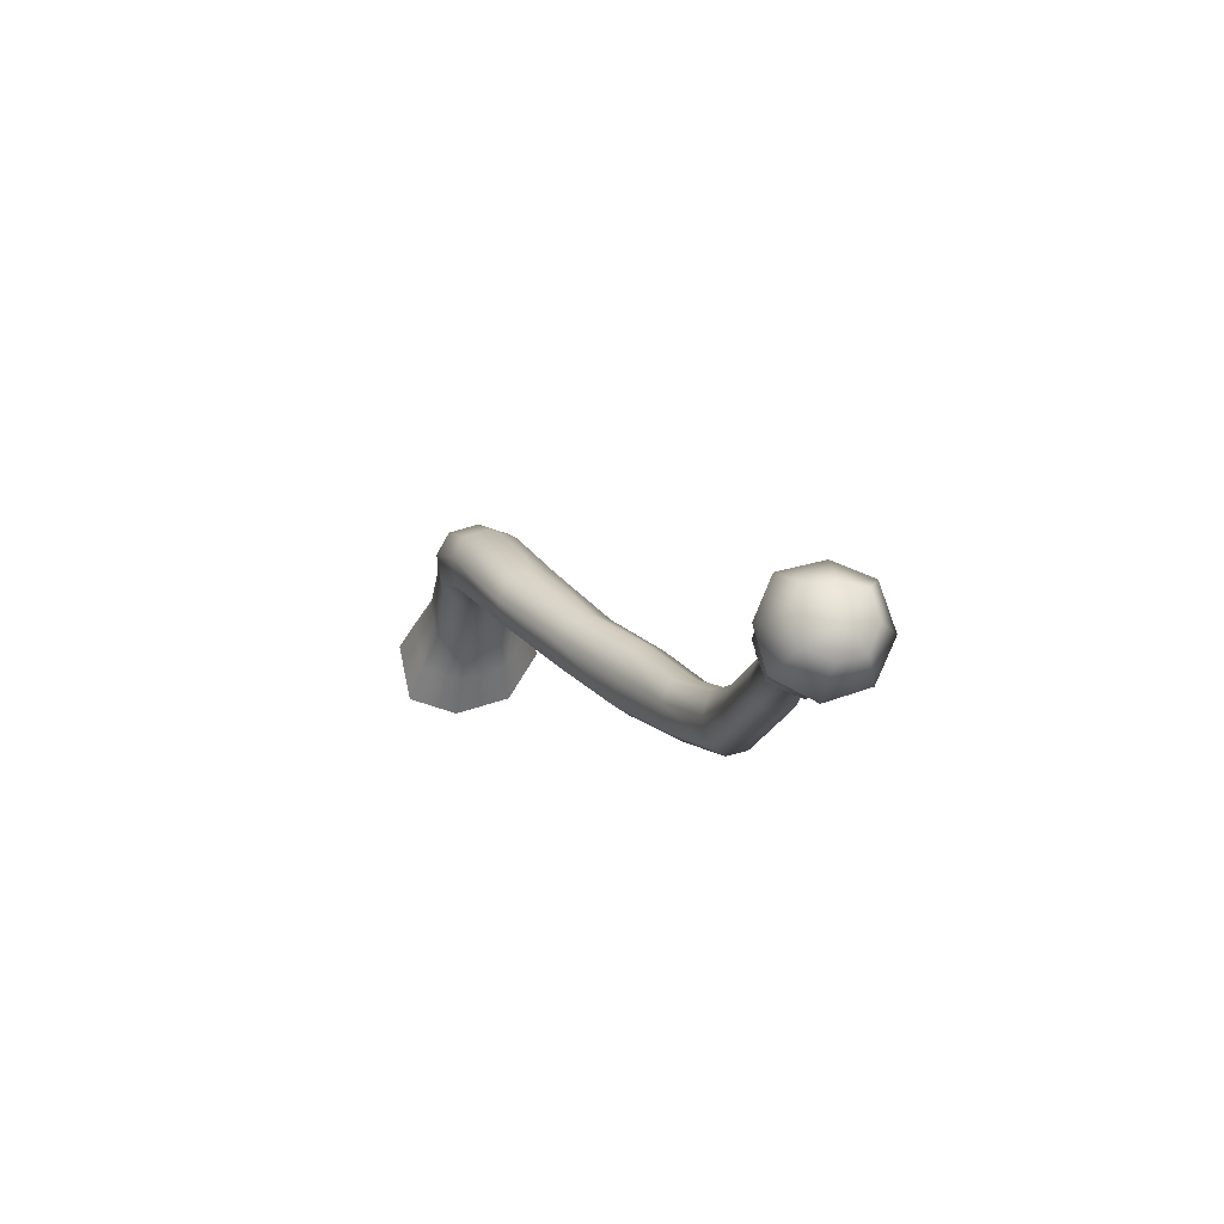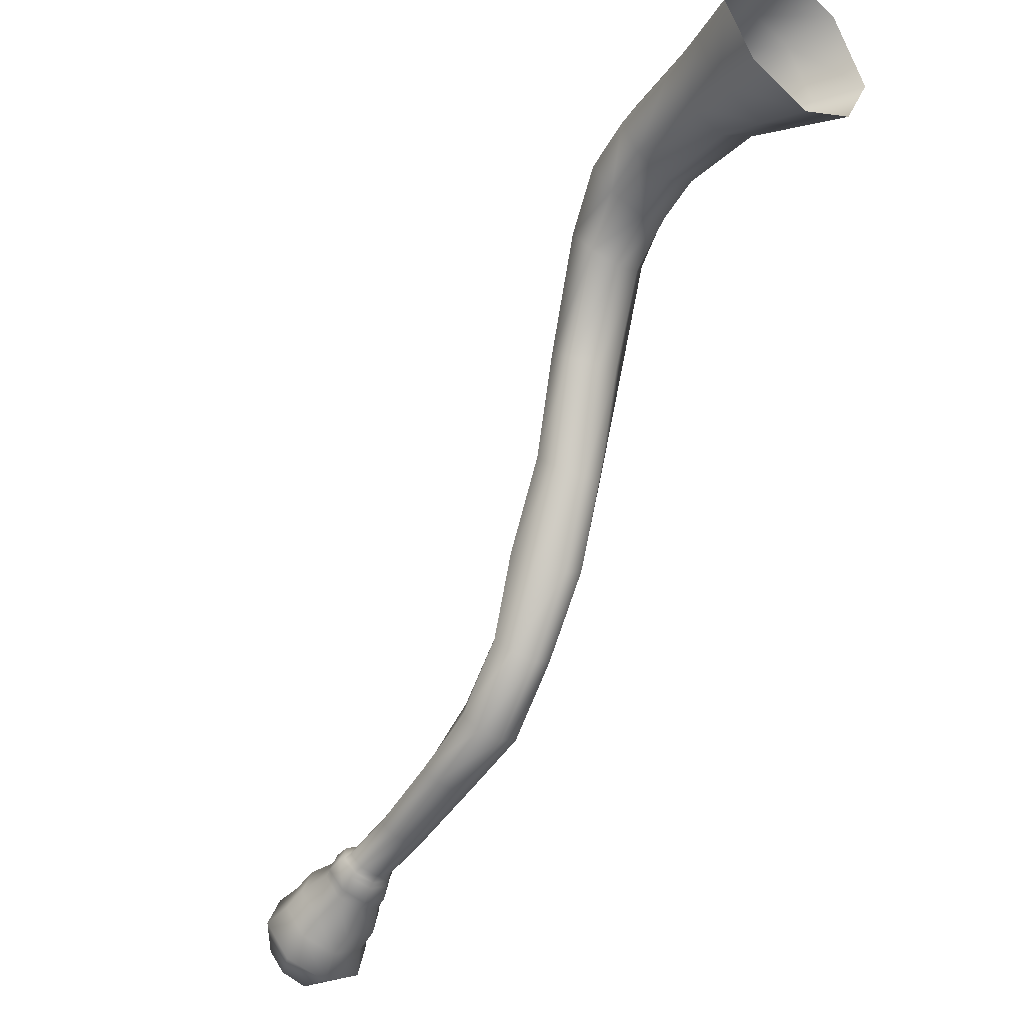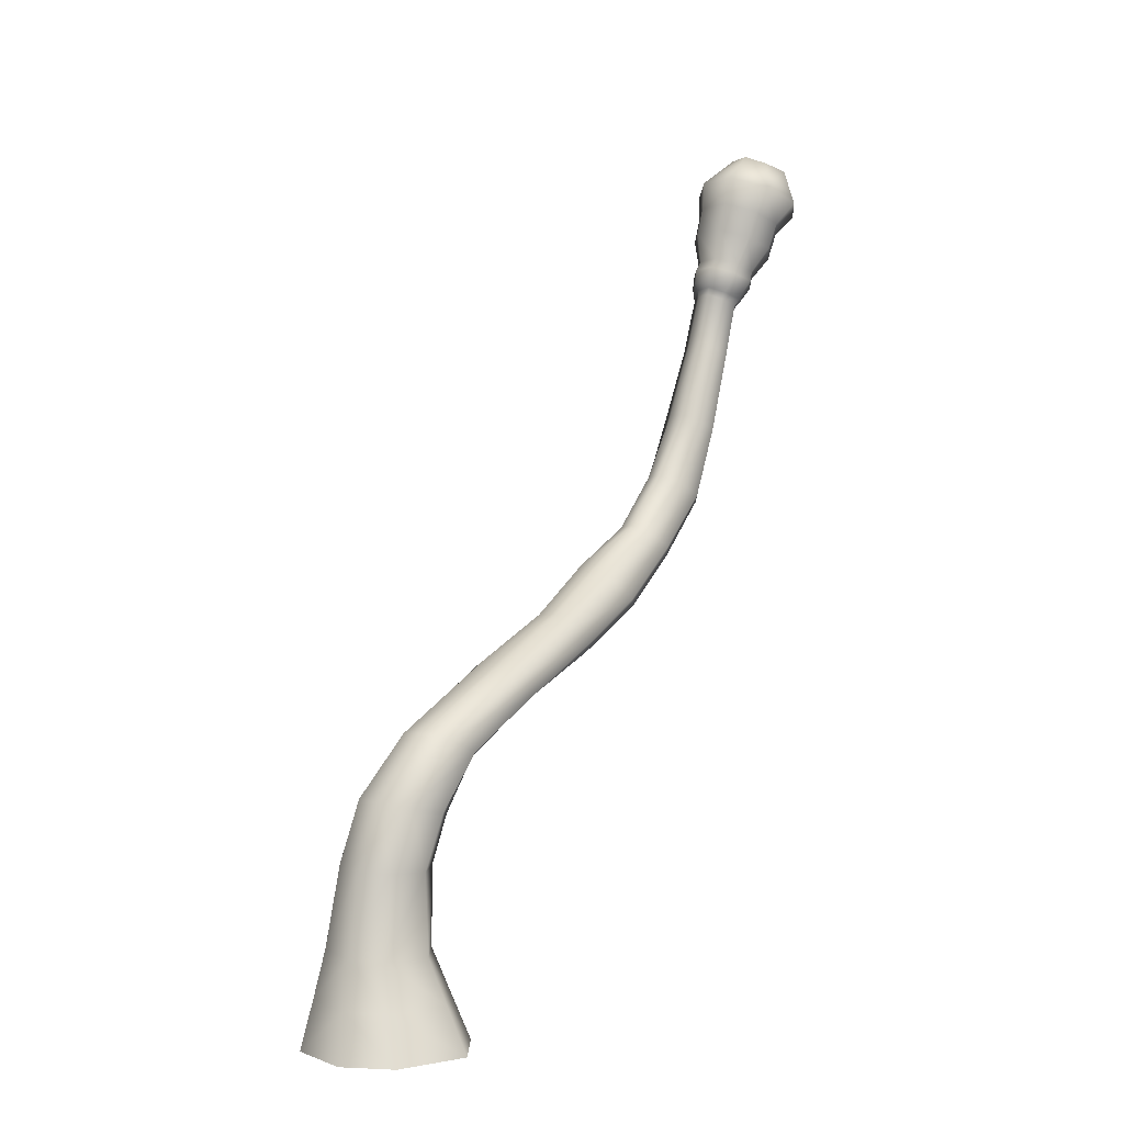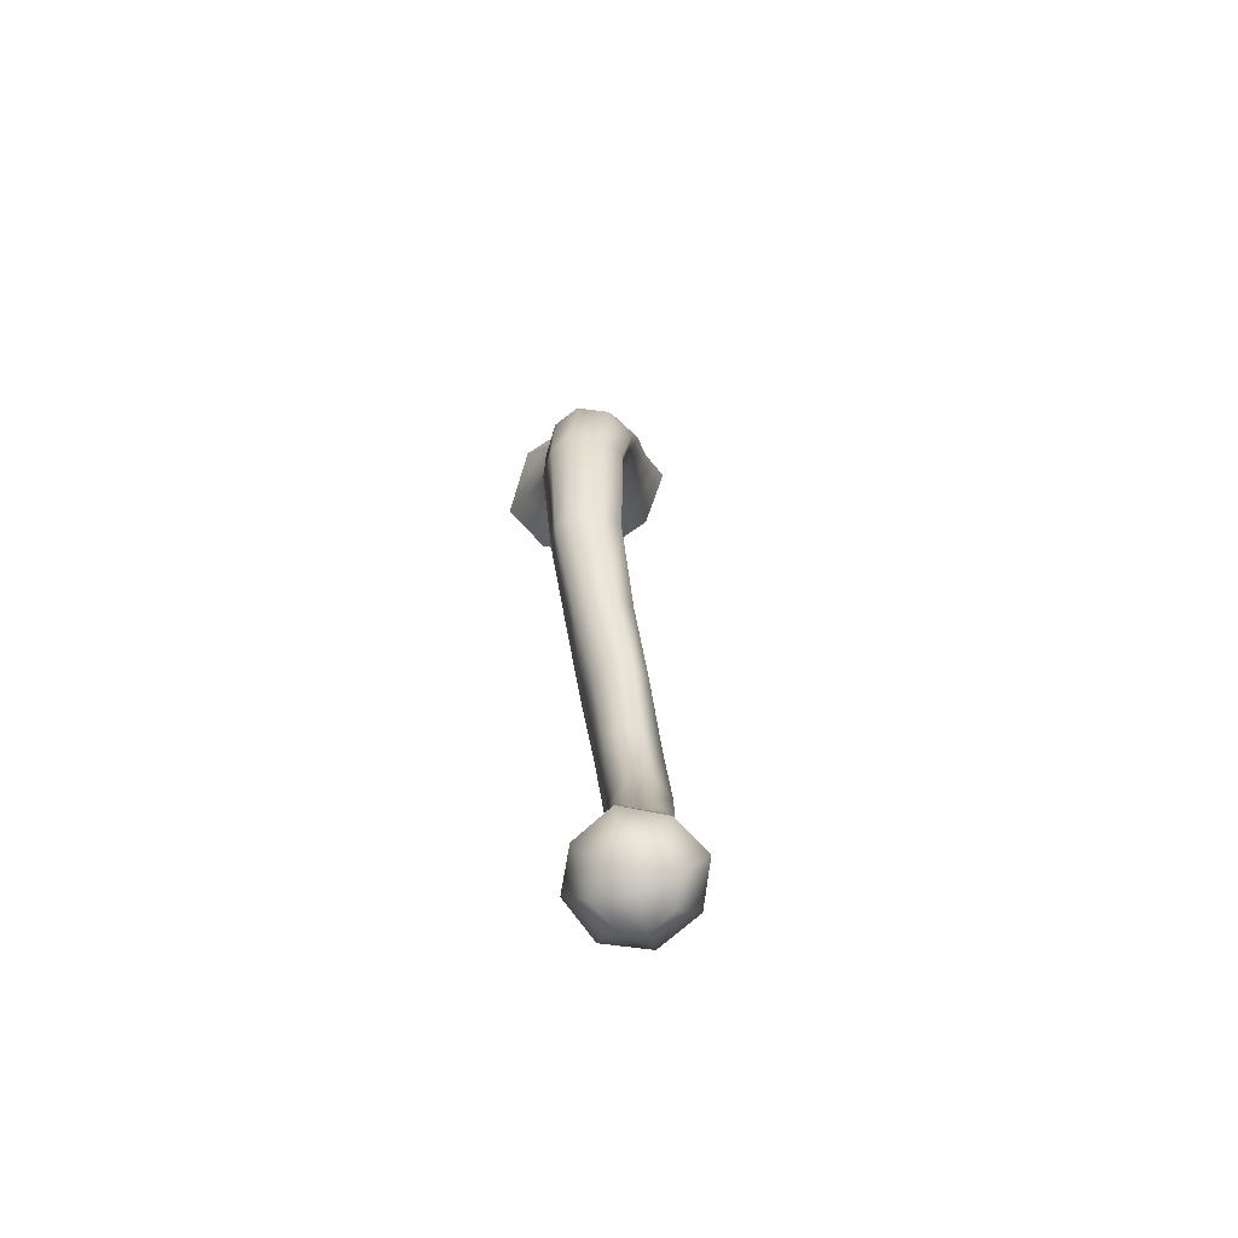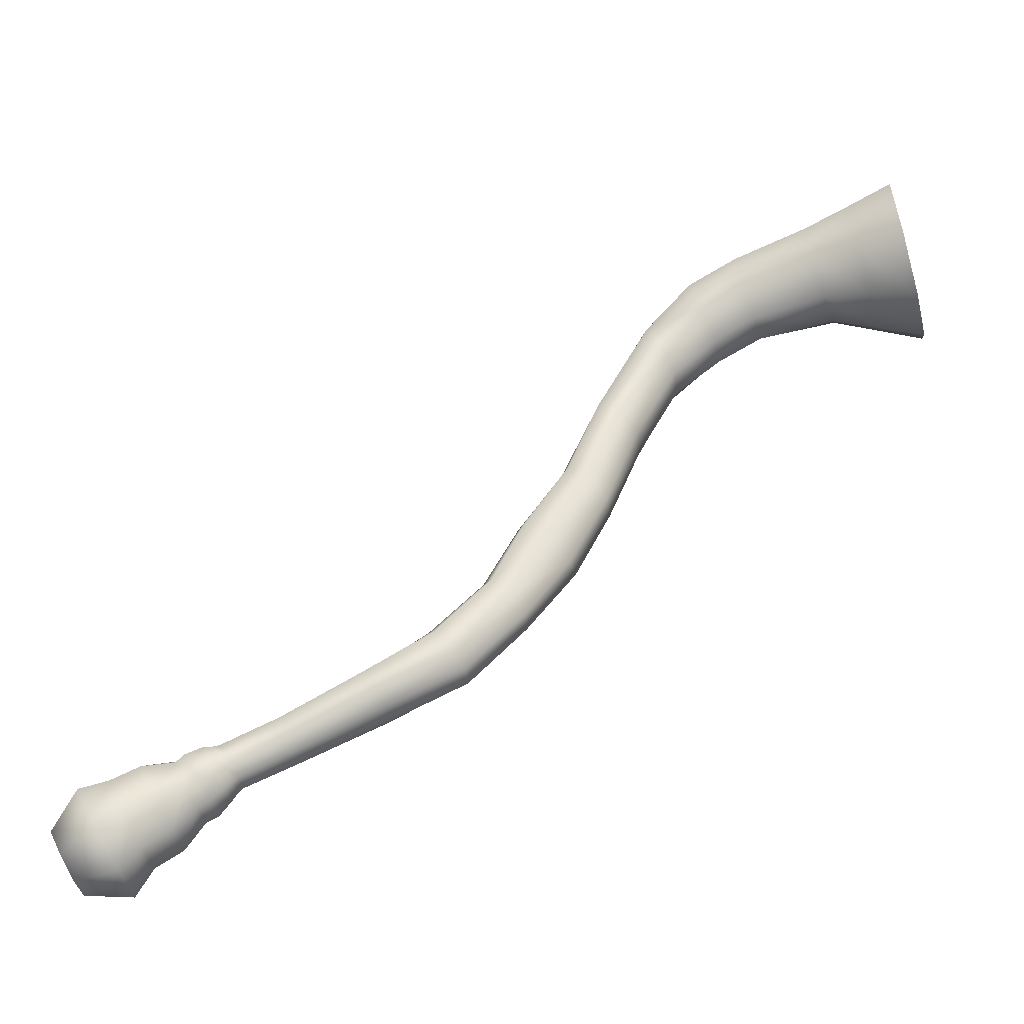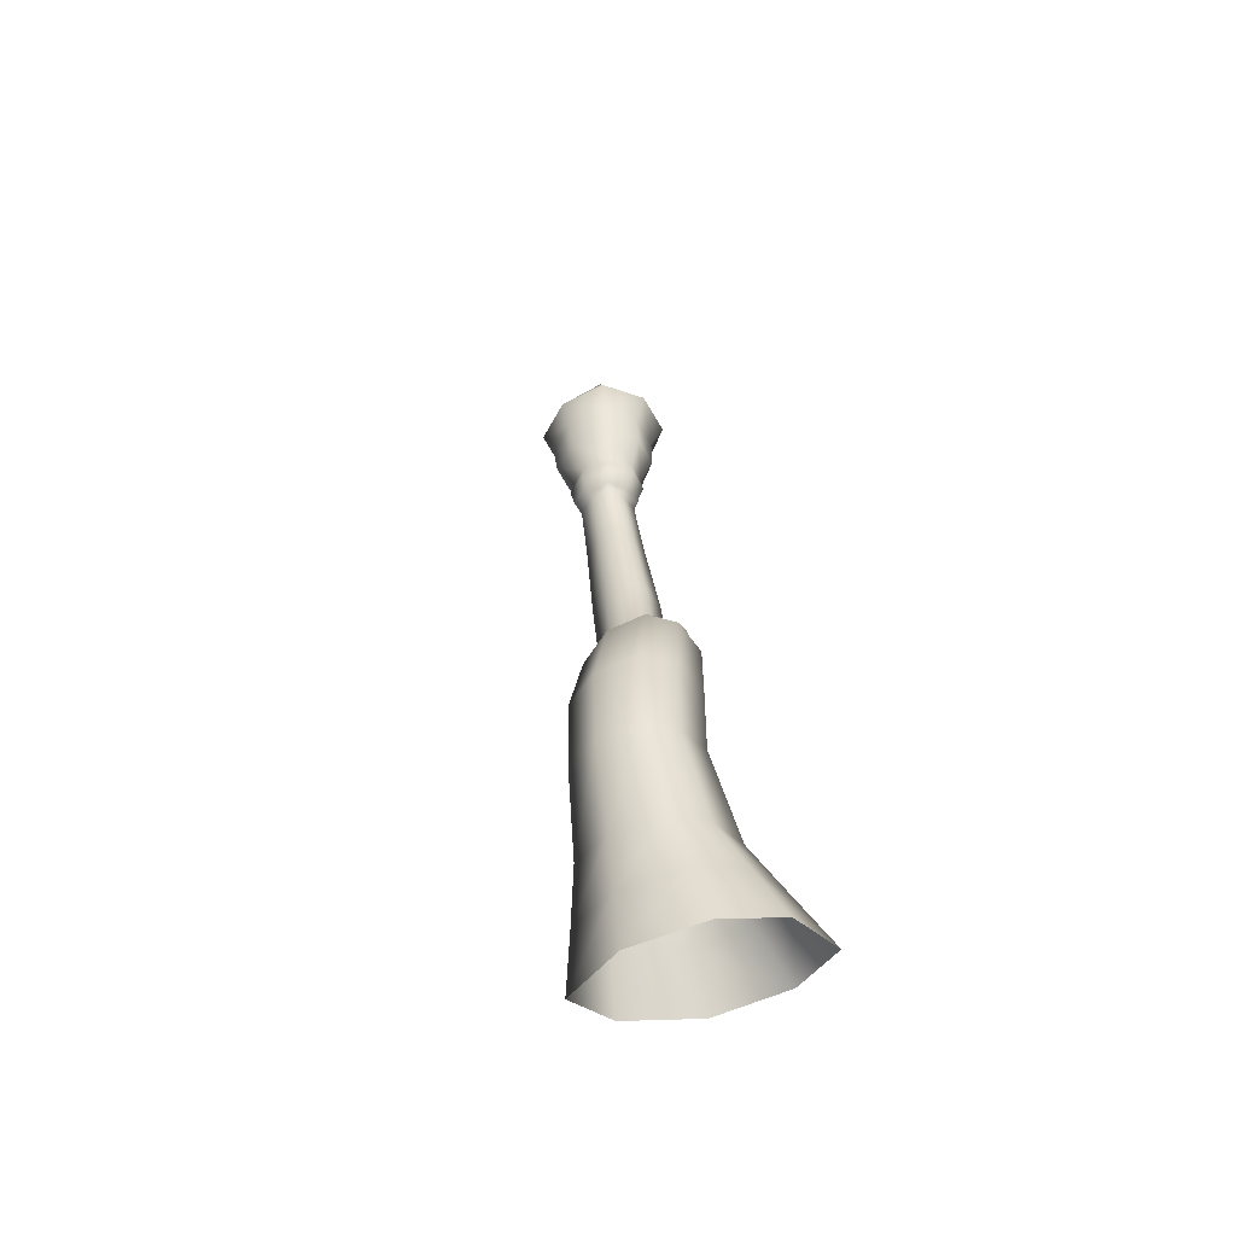
<metadata>
{"format":"obj","ext":"obj","renderer":"f3d","projection":"perspective","resolution":1024,"background":"white","views":[{"elev":56.4,"azim":138.6,"up":"+Y"},{"elev":-29.7,"azim":-39.7,"up":"+Z"},{"elev":4.3,"azim":29.7,"up":"+Y"},{"elev":73.4,"azim":166.3,"up":"+Y"},{"elev":-61.4,"azim":-74.7,"up":"+Z"},{"elev":59.0,"azim":-11.2,"up":"+Z"}]}
</metadata>
<code>
g holiday_treepalm_04_trunk_geo
v 0.5284 3.828 -3.099
v 0.572 3.834 -2.989
v 0.5826 3.867 -3
v 0.5123 3.801 -3.078
v 0.5448 3.795 -2.978
v 0.4966 3.762 -3.055
v 0.5331 3.491 -2.886
v 0.4776 3.441 -2.966
v 0.5247 3.042 -2.721
v 0.4624 3.002 -2.804
v 0.4954 2.655 -2.575
v 0.4424 2.609 -2.662
v 0.4679 2.36 -2.243
v 0.4136 2.298 -2.329
v 0.4474 2.085 -1.842
v 0.4032 2.028 -1.914
v 0.4186 1.872 -1.385
v 0.3553 1.815 -1.463
v 0.3832 1.647 -0.8355
v 0.2968 1.6 -0.9036
v 0.3187 1.403 -0.3437
v 0.235 1.354 -0.441
v 0.2603 1.109 -0.1203
v 0.3774 3.423 -3.007
v 0.3488 2.992 -2.85
v 0.3315 2.595 -2.706
v 0.3015 2.28 -2.374
v 0.2955 2.031 -1.952
v 0.2335 1.803 -1.507
v 0.1556 1.585 -0.9496
v 0.405 3.752 -3.091
v 0.4056 3.791 -3.118
v 0.4117 3.82 -3.142
v 0.4292 3.895 -3.2
v 0.5637 3.902 -3.151
v 0.4399 3.959 -3.215
v 0.5678 3.963 -3.169
v 0.634 4.089 -3.269
v 0.4549 4.083 -3.334
v 0.6564 4.239 -3.327
v 0.3177 3.99 -3.162
v 0.302 3.93 -3.144
v 0.3024 3.852 -3.093
v 0.3075 3.819 -3.076
v 0.4704 4.23 -3.394
v 0.726 4.351 -3.43
v 0.2523 3.9 -2.994
v 0.3162 3.781 -3.052
v 0.2834 4.126 -3.26
v 0.2472 3.983 -3.027
v 0.2622 3.862 -2.99
v 0.2837 3.455 -2.972
v 0.2683 4.038 -3.048
v 0.2753 3.822 -2.973
v 0.2402 3.03 -2.817
v 0.2448 3.509 -2.894
v 0.2146 2.632 -2.664
v 0.1929 3.082 -2.741
v 0.182 2.325 -2.336
v 0.153 2.694 -2.573
v 0.1603 2.119 -1.908
v 0.1226 2.401 -2.258
v 0.1025 1.866 -1.462
v 0.08484 2.22 -1.833
v 0.3144 3.554 -2.818
v 0.2709 3.121 -2.654
v 0.2197 2.753 -2.469
v 0.1954 2.468 -2.169
v 0.3363 3.85 -2.904
v 0.3309 3.89 -2.909
v 0.3171 3.93 -2.897
v 0.3173 4.014 -2.914
v 0.3312 4.065 -2.94
v 0.2146 4.193 -3.098
v 0.2923 4.275 -3.317
v 0.4967 4.34 -3.514
v 0.5241 4.58 -3.481
v 0.6559 4.588 -3.423
v 0.397 4.614 -3.418
v 0.2767 4.398 -3.419
v 0.2215 4.345 -3.147
v 0.3048 4.236 -2.951
v 0.458 4.08 -2.893
v 0.3395 4.664 -3.293
v 0.5241 4.58 -3.481
v 0.1899 4.486 -3.209
v 0.3166 4.395 -2.999
v 0.4493 4.029 -2.863
v 0.4809 4.253 -2.881
v 0.4301 3.942 -2.851
v 0.58 4.042 -2.94
v 0.428 3.906 -2.859
v 0.5775 3.989 -2.913
v 0.541 3.908 -2.896
v 0.4209 3.863 -2.861
v 0.5146 3.874 -2.904
v 0.409 3.575 -2.771
v 0.4936 3.836 -2.905
v 0.3791 3.134 -2.604
v 0.4841 3.544 -2.811
v 0.3247 2.777 -2.412
v 0.4675 3.098 -2.643
v 0.572 3.834 -2.989
v 0.5448 3.795 -2.978
v 0.5331 3.491 -2.886
v 0.5826 3.867 -3
v 0.5247 3.042 -2.721
v 0.4235 2.731 -2.469
v 0.4954 2.655 -2.575
v 0.3056 2.49 -2.118
v 0.4008 2.447 -2.154
v 0.4679 2.36 -2.243
v 0.6235 3.945 -3.034
v 0.1526 2.271 -1.76
v 0.3666 2.193 -1.762
v 0.4474 2.085 -1.842
v 0.2644 2.261 -1.727
v 0.5637 3.902 -3.151
v 0.5284 3.828 -3.099
v 0.5678 3.963 -3.169
v 0.6224 4.004 -3.056
v 0.05018 1.962 -1.382
v 0.1422 2.026 -1.301
v 0.267 2.032 -1.266
v 0.7117 4.144 -3.108
v 0.634 4.089 -3.269
v 0.6491 4.204 -2.952
v 0.02899 1.662 -0.919
v -0.01094 1.762 -0.8533
v 0.7379 4.294 -3.157
v 0.6564 4.239 -3.327
v 0.4983 4.409 -2.923
v 0.6706 4.362 -2.999
v 0.08081 1.327 -0.4932
v 0.828 4.421 -3.221
v 0.726 4.351 -3.43
v 0.6559 4.588 -3.423
v 0.7234 4.625 -3.301
v 0.7405 4.51 -3.031
v 0.6477 4.671 -3.196
v 0.532 4.566 -2.933
v 0.5444 4.707 -3.122
v 0.3099 4.551 -3.03
v 0.4268 4.692 -3.193
v 0.531 4.64 -3.324
v 0.5444 4.707 -3.122
v 0.6477 4.671 -3.196
v 0.7234 4.625 -3.301
v 0.6559 4.588 -3.423
v 0.3428 -0.09158 -0.2491
v 0.4937 -0.09136 0.02541
v 0.3688 0.1515 0.01535
v 0.2471 0.1567 -0.2069
v 0.2503 0.3842 0.007453
v -0.008495 0.1645 -0.3133
v 0.02541 -0.09174 -0.3807
v -0.2838 0.1713 -0.2048
v -0.3168 -0.09171 -0.2467
v -0.497 -0.09146 0.03109
v 0.1565 0.3946 -0.1665
v -0.04162 0.4107 -0.2503
v -0.2552 0.4252 -0.1651
v -0.4291 0.1734 0.01996
v 0.1328 0.8156 -0.214
v 0.2061 0.8132 -0.03598
v -0.03336 0.827 -0.2823
v 0.1805 1.077 -0.2798
v -0.2171 0.8421 -0.1789
v 0.01196 1.067 -0.3501
v -0.07452 1.363 -0.4393
v -0.1684 1.098 -0.254
v -0.3674 0.4302 0.01095
v -0.147 1.429 -0.3303
v -0.3112 0.8492 -0.03519
v -0.2567 1.14 -0.1168
v 0.1013 1.822 -0.774
v -0.2078 0.8449 0.1326
v -0.2444 0.4175 0.2138
v -0.04125 1.489 -0.2116
v 0.2415 1.819 -0.7352
v -0.1505 1.172 0.04043
v -0.2718 0.1671 0.2851
v -0.3025 -0.09157 0.3627
v -0.04142 0.8339 0.2006
v 0.1128 1.508 -0.1664
v 0.3634 1.974 -1.303
v 0.4186 1.872 -1.385
v 0.3401 1.753 -0.764
v 0.3832 1.647 -0.8355
v 0.2403 1.478 -0.2207
v 0.3187 1.403 -0.3437
v 0.01946 1.178 0.1038
v 0.1651 1.158 0.04048
v 0.2603 1.109 -0.1203
v 0.2061 0.8132 -0.03598
v 0.1031 0.8248 0.1373
v -0.0448 0.3999 0.2923
v 0.1275 0.3919 0.2198
v 0.2503 0.3842 0.007453
v 0.3688 0.1515 0.01535
v 0.2107 0.1549 0.2937
v 0.4937 -0.09136 0.02541
v 0.2979 -0.09144 0.3736
v -0.01255 0.1586 0.3822
v 0.02036 -0.09157 0.4799
g holiday_treepalm_04_trunk_geo_0
f 3 2 1
f 2 4 1
f 2 5 4
f 5 6 4
f 5 7 6
f 7 8 6
f 7 9 8
f 9 10 8
f 9 11 10
f 11 12 10
f 11 13 12
f 13 14 12
f 13 15 14
f 15 16 14
f 15 17 16
f 17 18 16
f 17 19 18
f 19 20 18
f 19 21 20
f 21 22 20
f 21 23 22
f 8 10 24
f 10 12 25
f 10 25 24
f 12 14 26
f 12 26 25
f 14 16 27
f 14 27 26
f 16 18 28
f 16 28 27
f 18 20 29
f 18 29 28
f 20 22 30
f 20 30 29
f 8 24 31
f 6 8 31
f 6 31 32
f 4 6 32
f 4 32 33
f 1 4 33
f 1 33 34
f 35 1 34
f 35 34 36
f 37 35 36
f 37 36 38
f 36 39 38
f 38 39 40
f 36 34 41
f 36 41 39
f 34 33 42
f 34 42 41
f 33 32 43
f 33 43 42
f 32 31 44
f 32 44 43
f 39 45 40
f 40 45 46
f 42 43 47
f 47 43 44
f 31 48 44
f 31 24 48
f 41 49 39
f 39 49 45
f 41 42 50
f 50 42 47
f 51 44 48
f 51 47 44
f 24 52 48
f 24 25 52
f 49 41 53
f 53 41 50
f 54 51 48
f 54 48 52
f 25 55 52
f 25 26 55
f 56 54 52
f 56 52 55
f 26 57 55
f 26 27 57
f 58 56 55
f 58 55 57
f 27 59 57
f 27 28 59
f 60 58 57
f 60 57 59
f 28 61 59
f 28 29 61
f 62 60 59
f 62 59 61
f 29 63 61
f 29 30 63
f 64 62 61
f 64 61 63
f 56 58 65
f 58 60 66
f 58 66 65
f 60 62 67
f 60 67 66
f 62 64 68
f 62 68 67
f 56 65 69
f 54 56 69
f 54 69 70
f 51 54 70
f 51 70 71
f 47 51 71
f 71 72 47
f 72 50 47
f 72 73 50
f 73 53 50
f 53 73 74
f 74 49 53
f 75 49 74
f 49 75 45
f 45 75 76
f 45 76 46
f 46 76 77
f 78 46 77
f 77 76 79
f 75 80 76
f 76 80 79
f 81 75 74
f 80 75 81
f 73 82 74
f 74 82 81
f 73 72 83
f 73 83 82
f 84 79 80
f 85 79 84
f 86 80 81
f 86 84 80
f 82 87 81
f 81 87 86
f 72 88 83
f 72 71 88
f 83 89 82
f 82 89 87
f 71 90 88
f 71 70 90
f 83 88 91
f 83 91 89
f 70 92 90
f 70 69 92
f 88 90 93
f 88 93 91
f 90 92 94
f 90 94 93
f 69 95 92
f 69 65 95
f 92 96 94
f 92 95 96
f 65 97 95
f 65 66 97
f 95 98 96
f 95 97 98
f 66 99 97
f 66 67 99
f 97 100 98
f 97 99 100
f 67 101 99
f 67 68 101
f 99 102 100
f 99 101 102
f 96 98 103
f 98 104 103
f 98 100 104
f 100 105 104
f 100 102 105
f 96 103 106
f 102 107 105
f 94 96 106
f 102 108 107
f 101 108 102
f 108 109 107
f 68 110 101
f 101 110 108
f 108 111 109
f 110 111 108
f 111 112 109
f 94 106 113
f 93 94 113
f 68 114 110
f 64 114 68
f 111 115 112
f 115 116 112
f 110 117 111
f 114 117 110
f 117 115 111
f 113 106 118
f 106 119 118
f 113 118 120
f 93 113 121
f 121 113 120
f 91 93 121
f 64 122 114
f 122 64 63
f 114 123 117
f 122 123 114
f 117 124 115
f 123 124 117
f 121 120 125
f 120 126 125
f 91 121 127
f 121 125 127
f 91 127 89
f 122 63 128
f 30 128 63
f 122 129 123
f 129 122 128
f 125 126 130
f 126 131 130
f 89 127 132
f 89 132 87
f 127 125 133
f 125 130 133
f 127 133 132
f 30 134 128
f 22 134 30
f 130 131 135
f 131 136 135
f 135 136 137
f 138 135 137
f 130 135 139
f 139 135 138
f 133 130 139
f 140 139 138
f 133 139 141
f 141 139 140
f 132 133 141
f 142 141 140
f 132 141 143
f 143 141 142
f 87 132 143
f 87 143 86
f 144 143 142
f 86 143 144
f 84 86 144
f 145 84 144
f 146 145 144
f 146 147 145
f 145 85 84
f 147 148 145
f 145 148 85
f 148 149 85
f 152 151 150
f 153 152 150
f 154 152 153
f 153 150 155
f 150 156 155
f 155 156 157
f 156 158 157
f 157 158 159
f 160 154 153
f 153 155 161
f 160 153 161
f 155 157 162
f 161 155 162
f 163 157 159
f 162 157 163
f 154 160 164
f 165 154 164
f 165 164 23
f 160 161 166
f 164 160 166
f 164 167 23
f 164 166 167
f 23 167 22
f 22 167 134
f 161 162 168
f 166 161 168
f 166 169 167
f 167 169 134
f 166 168 169
f 134 169 170
f 134 170 128
f 129 128 170
f 169 171 170
f 168 171 169
f 168 162 172
f 172 162 163
f 173 129 170
f 173 170 171
f 171 168 174
f 174 168 172
f 175 171 174
f 175 173 171
f 129 173 176
f 129 176 123
f 123 176 124
f 174 172 177
f 174 177 175
f 172 163 178
f 172 178 177
f 173 179 176
f 173 175 179
f 176 180 124
f 176 179 180
f 177 181 175
f 175 181 179
f 163 182 178
f 163 159 182
f 159 183 182
f 177 178 184
f 177 184 181
f 179 181 185
f 179 185 180
f 124 180 186
f 124 186 115
f 115 186 116
f 186 187 116
f 180 188 186
f 186 188 187
f 180 185 188
f 188 189 187
f 188 190 189
f 185 190 188
f 190 191 189
f 181 192 185
f 185 192 190
f 184 192 181
f 190 193 191
f 192 193 190
f 193 194 191
f 195 194 193
f 196 193 192
f 184 196 192
f 196 195 193
f 184 197 196
f 178 197 184
f 178 182 197
f 196 198 195
f 197 198 196
f 198 199 195
f 199 198 200
f 198 201 200
f 198 197 201
f 200 201 202
f 201 203 202
f 182 204 197
f 197 204 201
f 201 204 203
f 182 183 204
f 204 205 203
f 183 205 204

</code>
